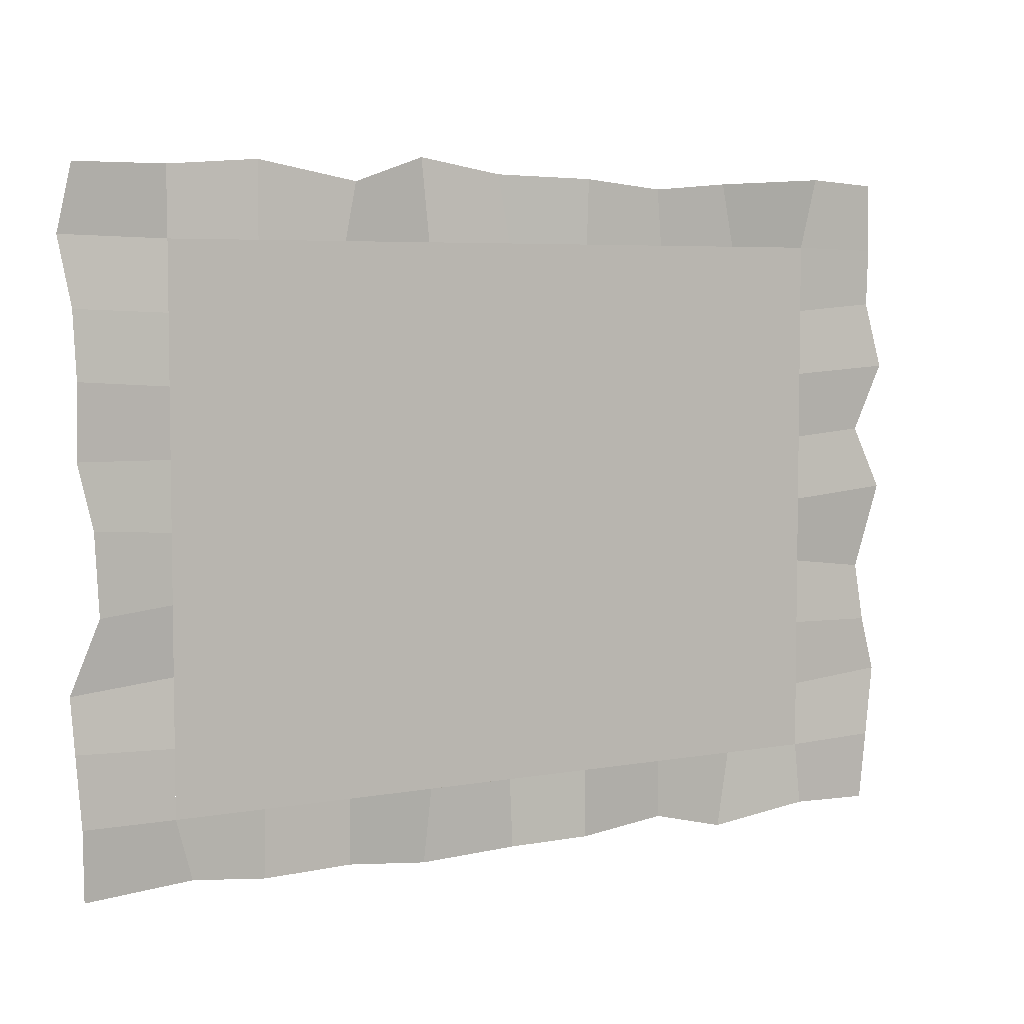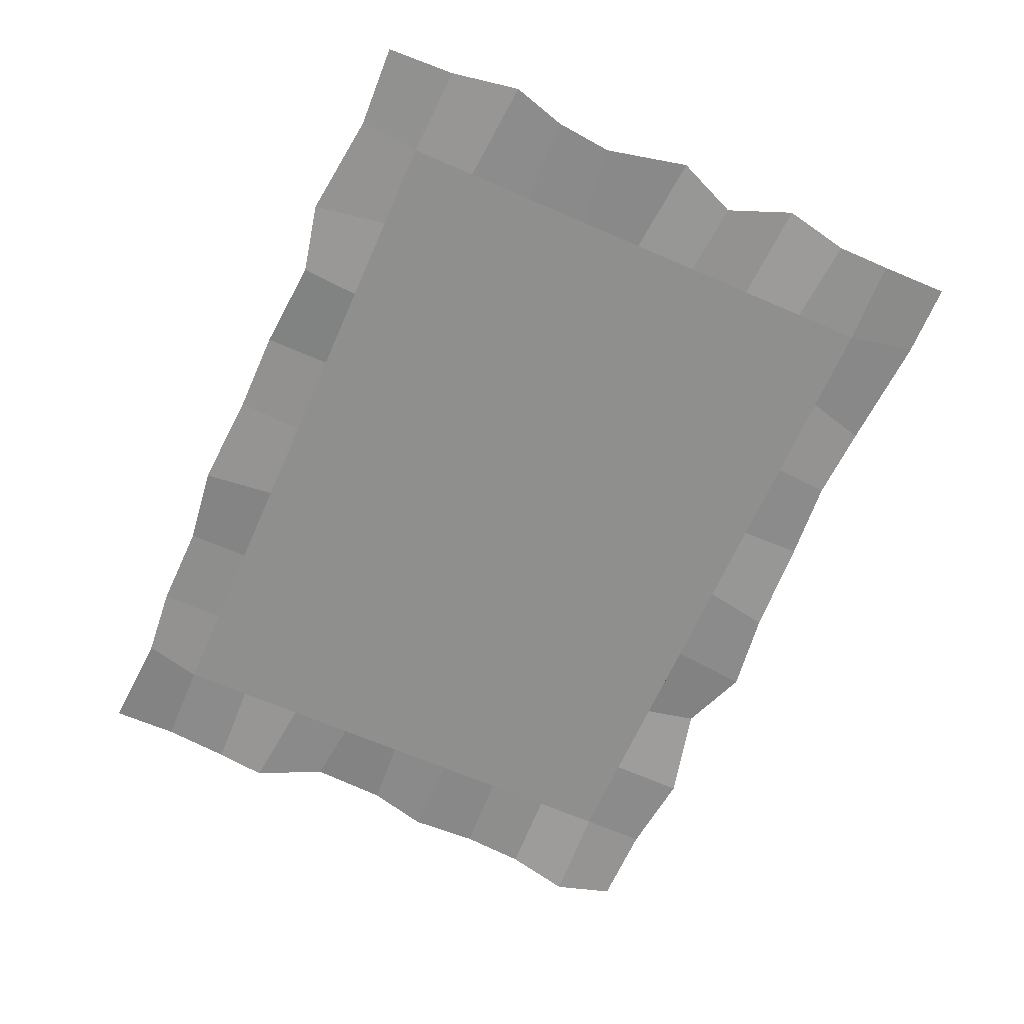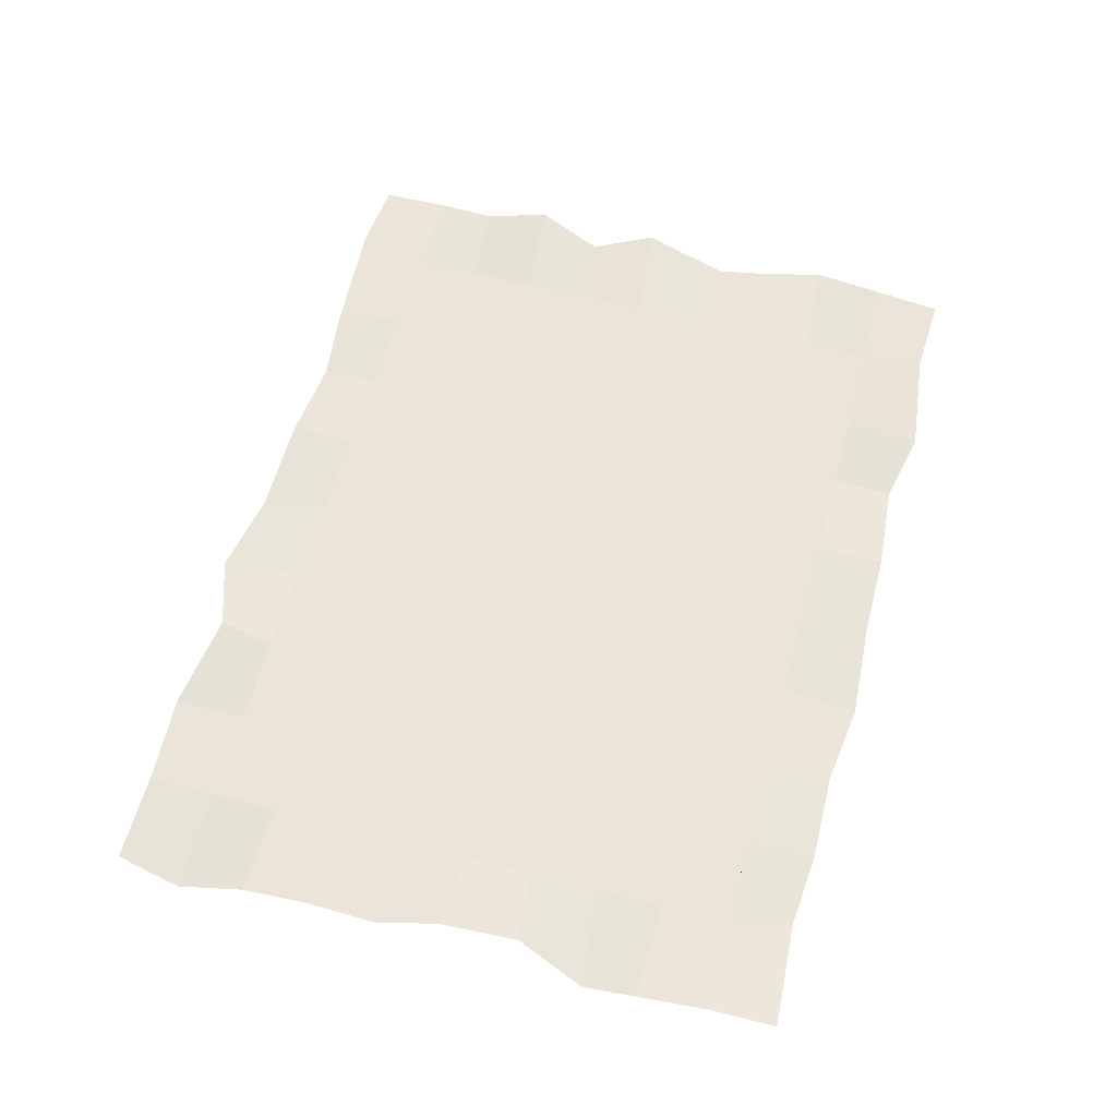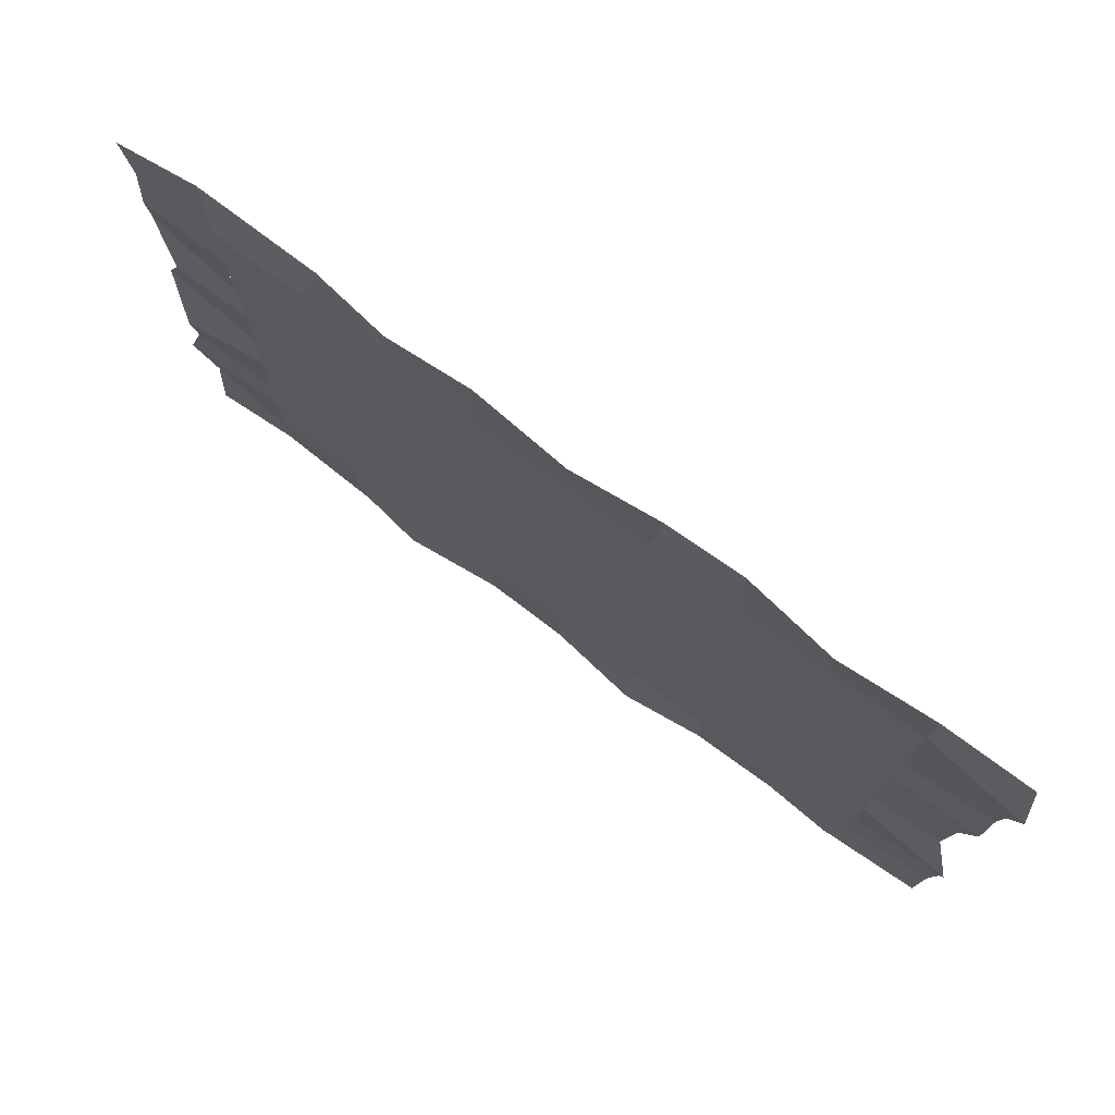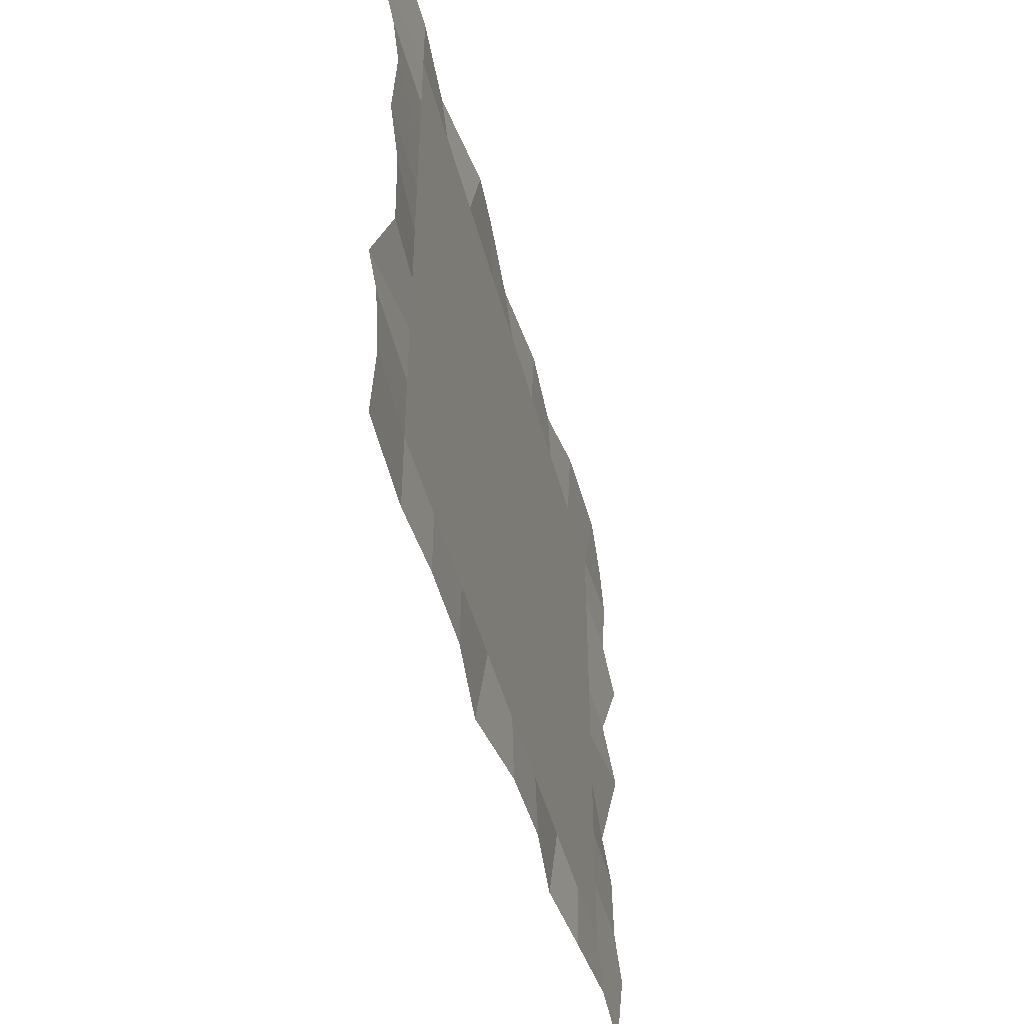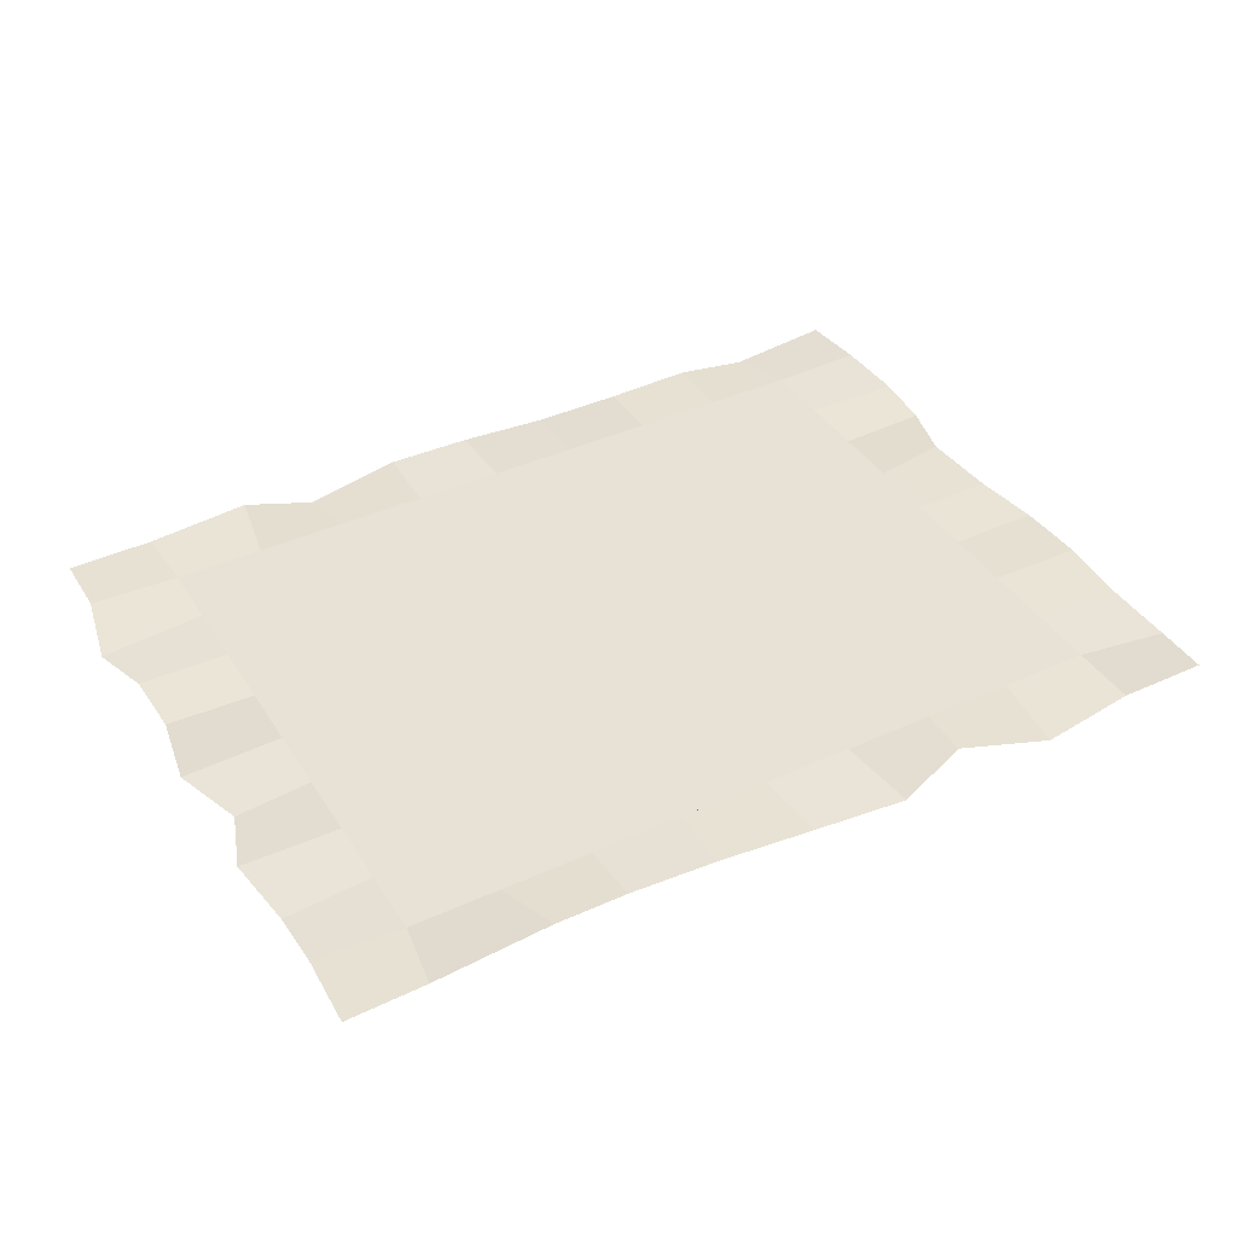
<metadata>
{"format":"obj","ext":"obj","renderer":"f3d","projection":"perspective","resolution":1024,"background":"white","views":[{"elev":5.4,"azim":150.1,"up":"+Z"},{"elev":-65.3,"azim":-113.7,"up":"+Y"},{"elev":58.9,"azim":105.1,"up":"+Y"},{"elev":76.1,"azim":36.3,"up":"+Z"},{"elev":-45.5,"azim":104.0,"up":"+Z"},{"elev":40.2,"azim":-29.3,"up":"+Y"}]}
</metadata>
<code>
o Plane
v -1.333 0 1
v 1.334 0 1
v -1.333 0 -1
v 1.334 0 -1
v -1.339 0.02012 -0.7867
v -1.384 -0.007035 -0.5748
v -1.334 -0.000656 -0.4065
v -1.322 -0.02353 -0.2325
v -1.372 0.01973 0.03073
v -1.296 -0.002698 0.2187
v -1.366 0.02965 0.4226
v -1.331 0.001806 0.6209
v -1.328 0.01253 0.7926
v -1.103 0.02298 1.012
v -0.7461 0.02277 0.9901
v -0.5216 -0.002753 0.9701
v -0.2676 0.008679 0.9941
v 0.02918 -0.01686 1.001
v 0.2922 0.001044 1.042
v 0.5128 0.02532 0.9668
v 0.7889 -0.02457 1.023
v 1.068 0.000227 1.001
v 1.365 -0.03563 0.8091
v 1.336 -0.005036 0.6109
v 1.333 0.01542 0.4172
v 1.335 0.003907 0.2026
v 1.294 0.01737 0.01634
v 1.282 0.01662 -0.2207
v 1.358 -0.01967 -0.4327
v 1.354 0.005103 -0.5885
v 1.34 0.01329 -0.7954
v 1.012 -0.0174 -0.9814
v 0.8002 -0.000212 -1
v 0.5317 -0.003326 -0.9948
v 0.2774 -0.02909 -1.026
v -0.007831 0.002692 -1.007
v -0.2636 0.006982 -1.005
v -0.5556 -0.02994 -0.9834
v -0.7591 0.005188 -1.029
v -1.078 0.01148 -0.9888
v -1.066 0 0.8
v -1.066 0 0.6
v -1.066 0 0.4
v -1.066 0 0.2
v -1.066 0 0
v -1.066 0 -0.2
v -1.066 0 -0.4
v -1.066 0 -0.6
v -1.066 0 -0.8
v -0.7997 0 -0.8
v -0.5331 0 0.8
v -0.5331 0 -0.8
v -0.2664 0 0.8
v -0.2664 0 -0.8
v 0.000255 0 0.8
v 0.000255 0 -0.8
v 0.2669 0 0.8
v 0.2669 0 -0.8
v 0.5336 0 0.8
v 0.5336 0 -0.8
v 0.8003 0 0.8
v 1.067 0 0.8
v 1.067 0 0.6
v 1.067 0 0.4
v 1.067 0 0.2
v 1.067 0 0
v 1.067 0 -0.2
v 1.067 0 -0.4
v 1.067 0 -0.6
v 1.067 0 -0.8
v 0.8003 0 -0.8
v -0.7997 0 0.8
f 70 31 4 32
f 5 49 40 3
f 49 50 39 40
f 50 52 38 39
f 52 54 37 38
f 54 56 36 37
f 56 58 35 36
f 58 60 34 35
f 60 71 33 34
f 71 70 32 33
f 1 14 41 13
f 13 41 42 12
f 12 42 43 11
f 11 43 44 10
f 10 44 45 9
f 9 45 46 8
f 8 46 47 7
f 7 47 48 6
f 6 48 49 5
f 14 15 72 41
f 15 16 51 72
f 16 17 53 51
f 17 18 55 53
f 18 19 57 55
f 19 20 59 57
f 20 21 61 59
f 21 22 62 61
f 50 72 61 71
f 22 2 23 62
f 62 23 24 63
f 63 24 25 64
f 64 25 26 65
f 65 26 27 66
f 66 27 28 67
f 67 28 29 68
f 68 29 30 69
f 69 30 31 70
f 50 71 70 49
f 61 72 41 62
f 71 61 62 70
f 72 50 49 41

</code>
